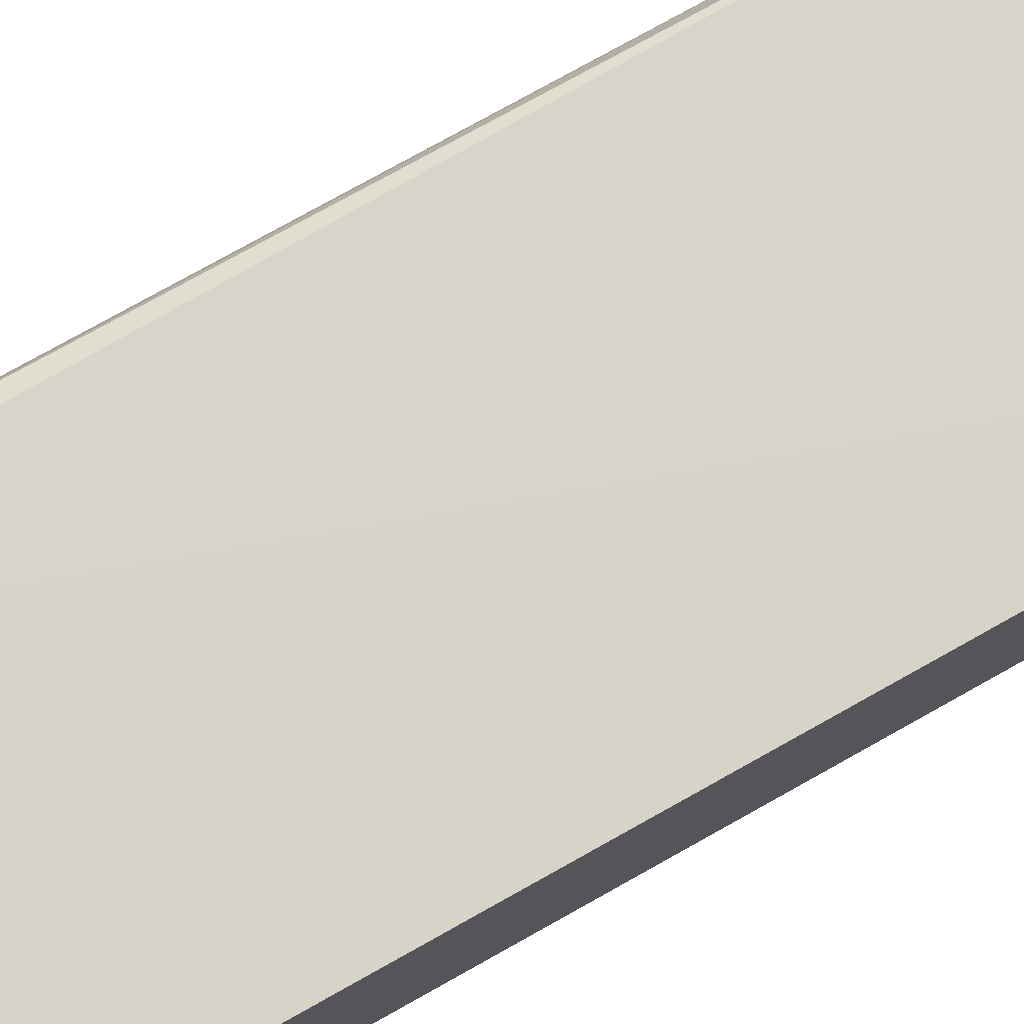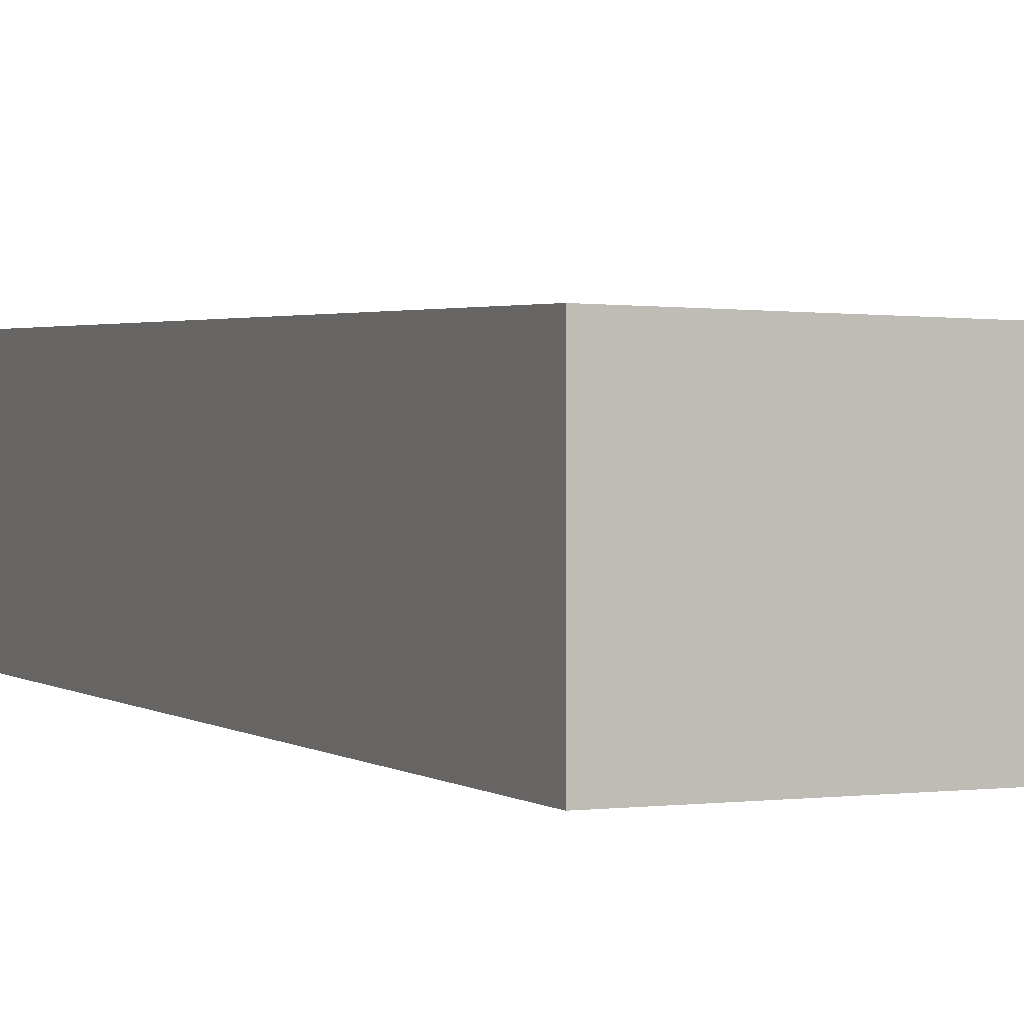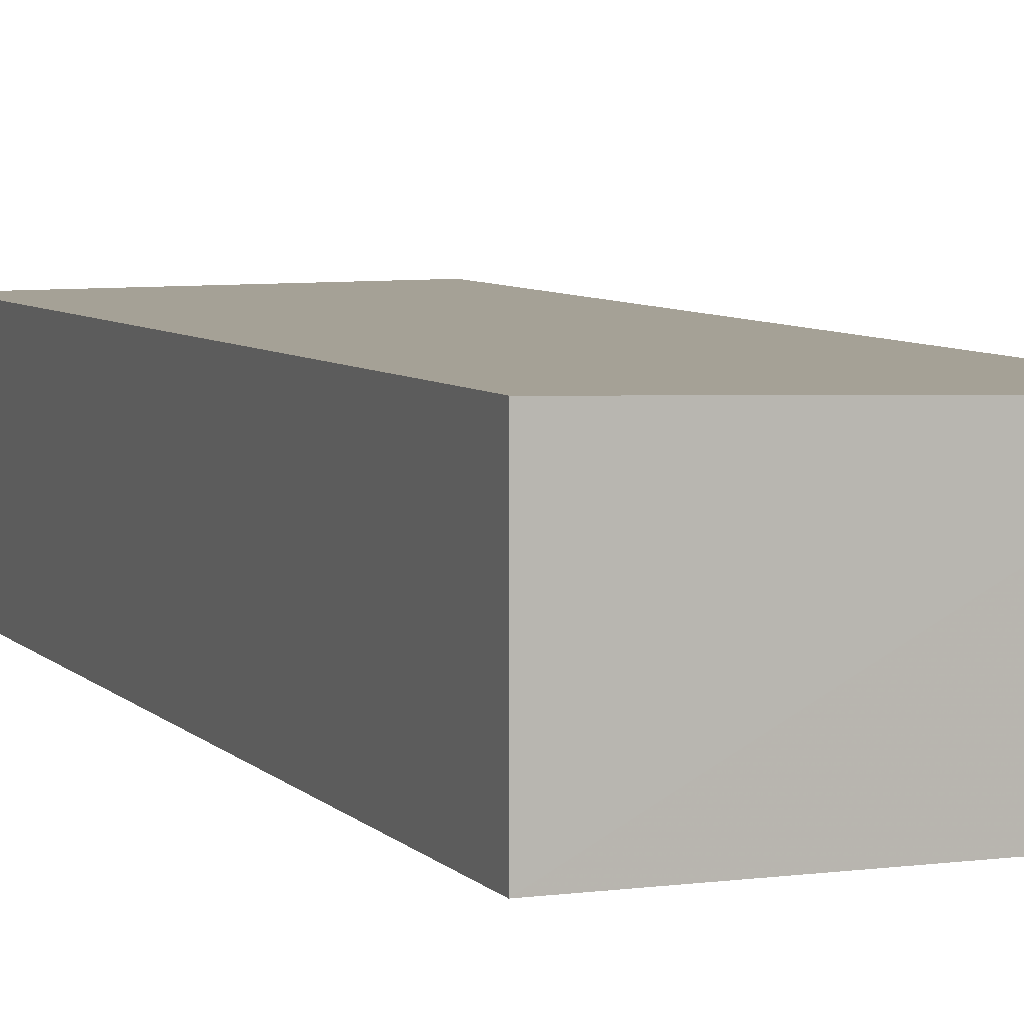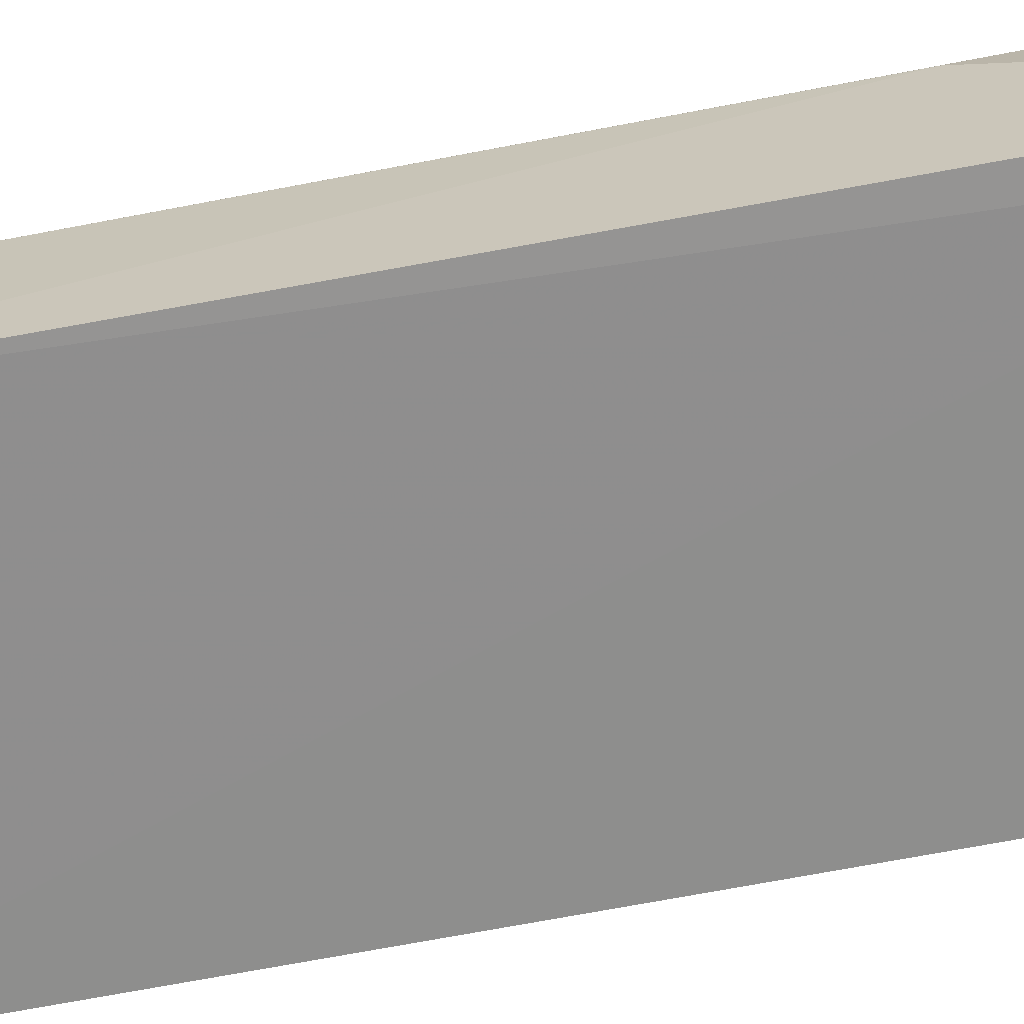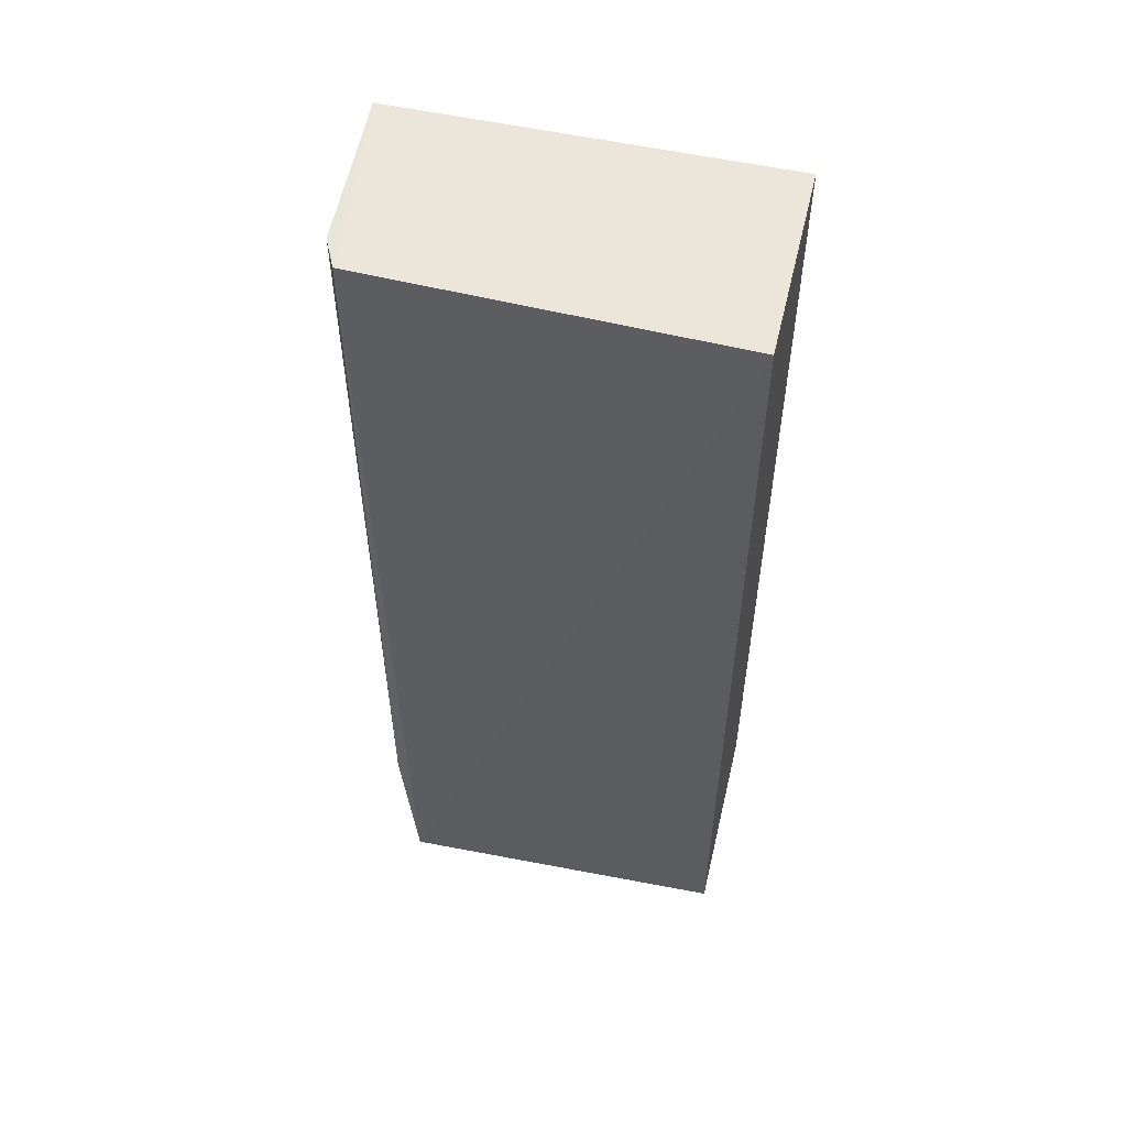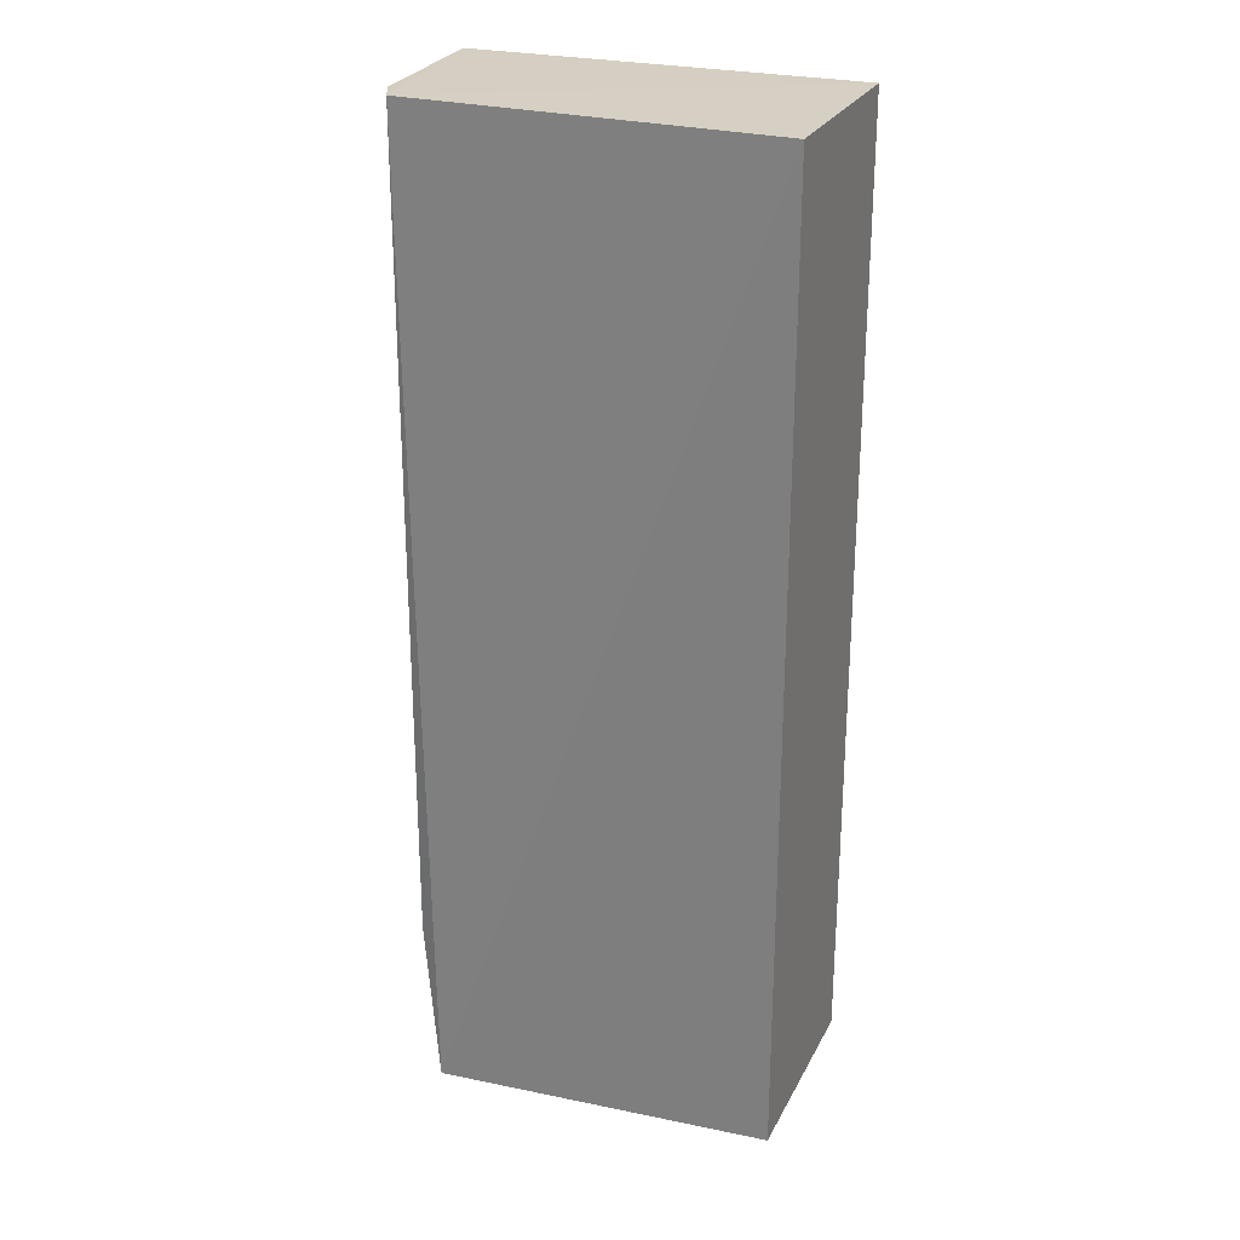
<metadata>
{"format":"obj","ext":"obj","renderer":"f3d","projection":"perspective","resolution":1024,"background":"white","views":[{"elev":76.5,"azim":-119.2,"up":"+Y"},{"elev":1.9,"azim":-23.8,"up":"+Y"},{"elev":5.9,"azim":-21.3,"up":"+Y"},{"elev":-64.9,"azim":101.3,"up":"+Y"},{"elev":55.2,"azim":-166.7,"up":"+Z"},{"elev":26.2,"azim":-157.9,"up":"+Z"}]}
</metadata>
<code>
v 0.216 -0.008177 0.1433
v 0.1952 -0.008964 -0.3665
v 0.1948 0.09865 -0.3657
v 0.01547 0.09748 0.1439
v 0.01547 -0.008579 0.1439
v 0.2041 0.09252 0.1439
v 0.2123 -0.008259 -0.2635
v 0.01547 -0.008579 -0.3561
v 0.2107 0.006815 -0.2775
v 0.01547 0.09748 -0.3561
v 0.2105 0.07667 -0.2499
v 0.21 0.06588 -0.2777
v 0.2045 0.09381 -0.2805
v 0.2117 0.07667 0.1435
f 5 2 1
f 6 3 4
f 6 5 1
f 6 4 5
f 7 1 2
f 8 2 5
f 8 5 4
f 9 7 2
f 9 2 3
f 10 3 2
f 10 2 8
f 10 8 4
f 10 4 3
f 11 1 7
f 12 9 3
f 12 11 7
f 12 7 9
f 13 3 6
f 13 12 3
f 13 11 12
f 14 6 1
f 14 1 11
f 14 13 6
f 14 11 13

</code>
